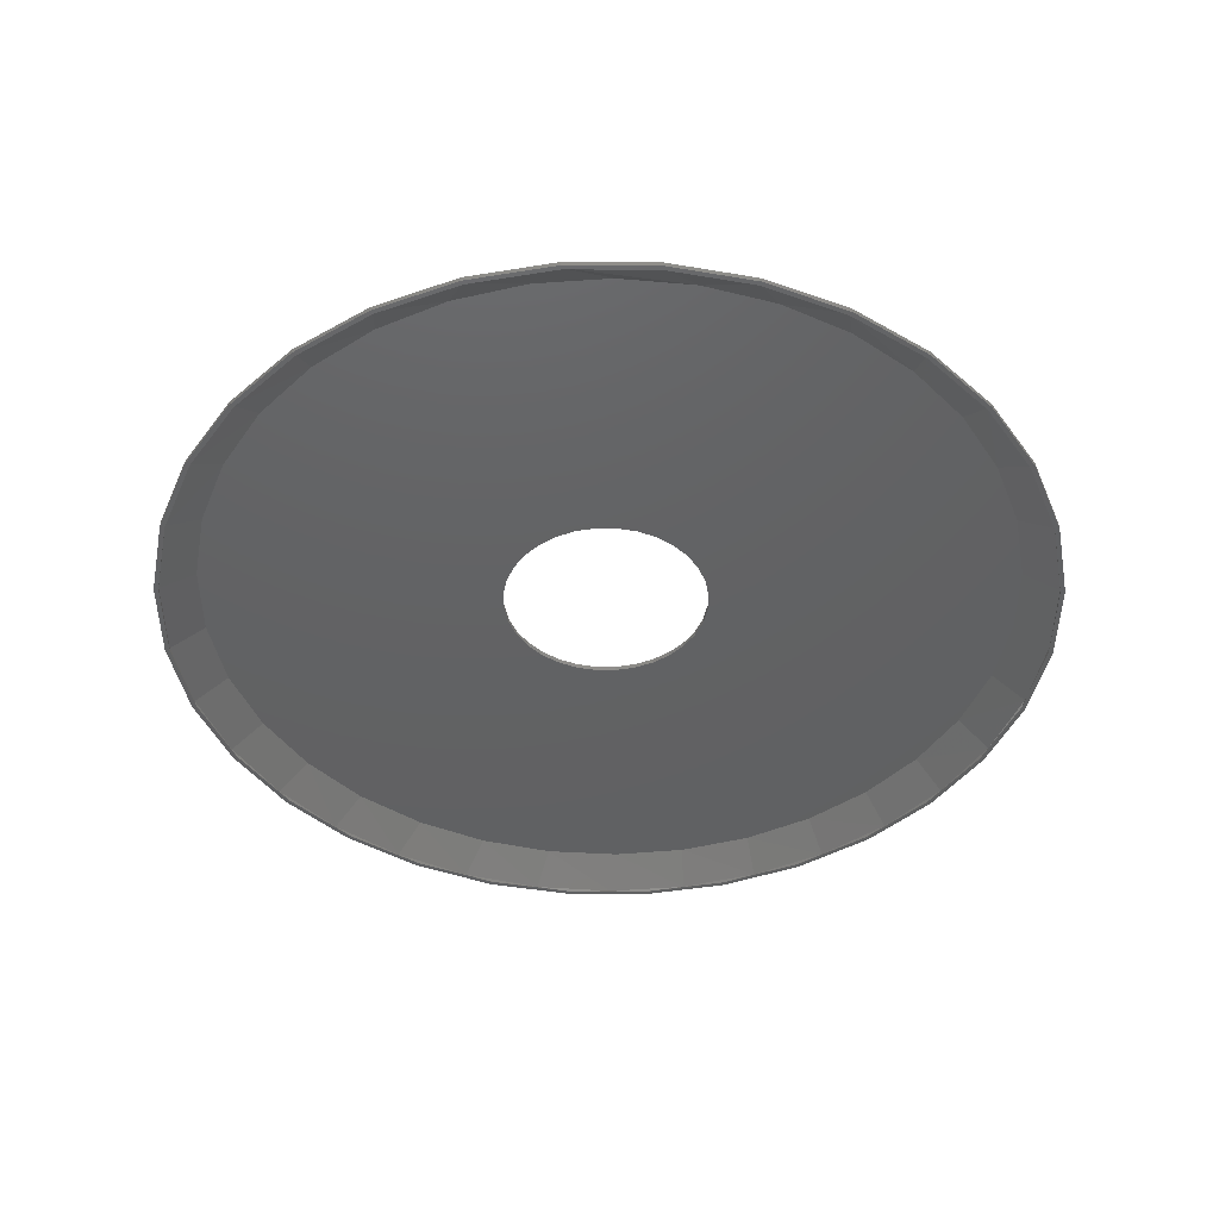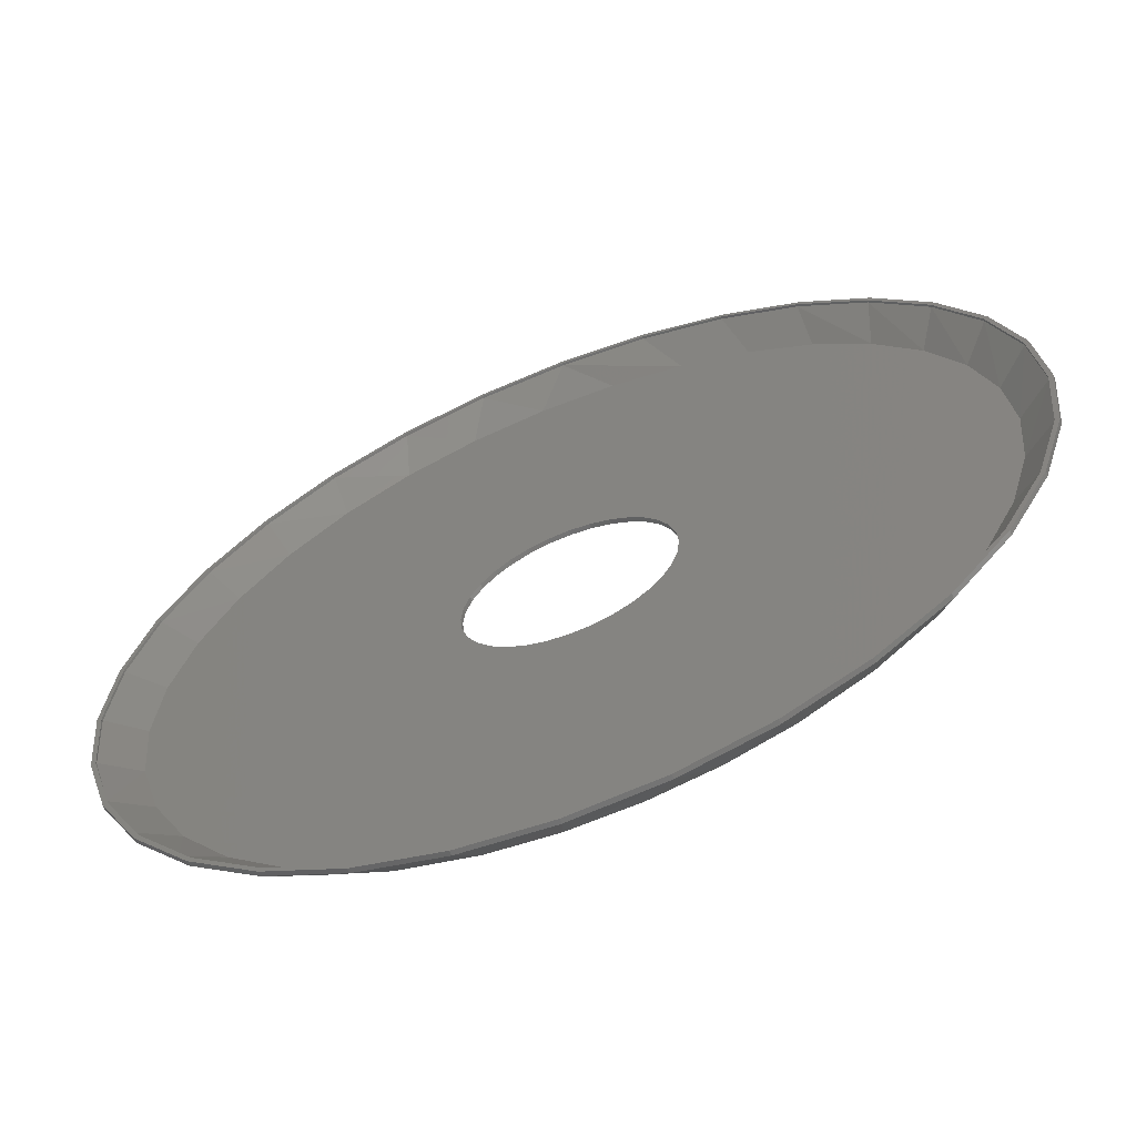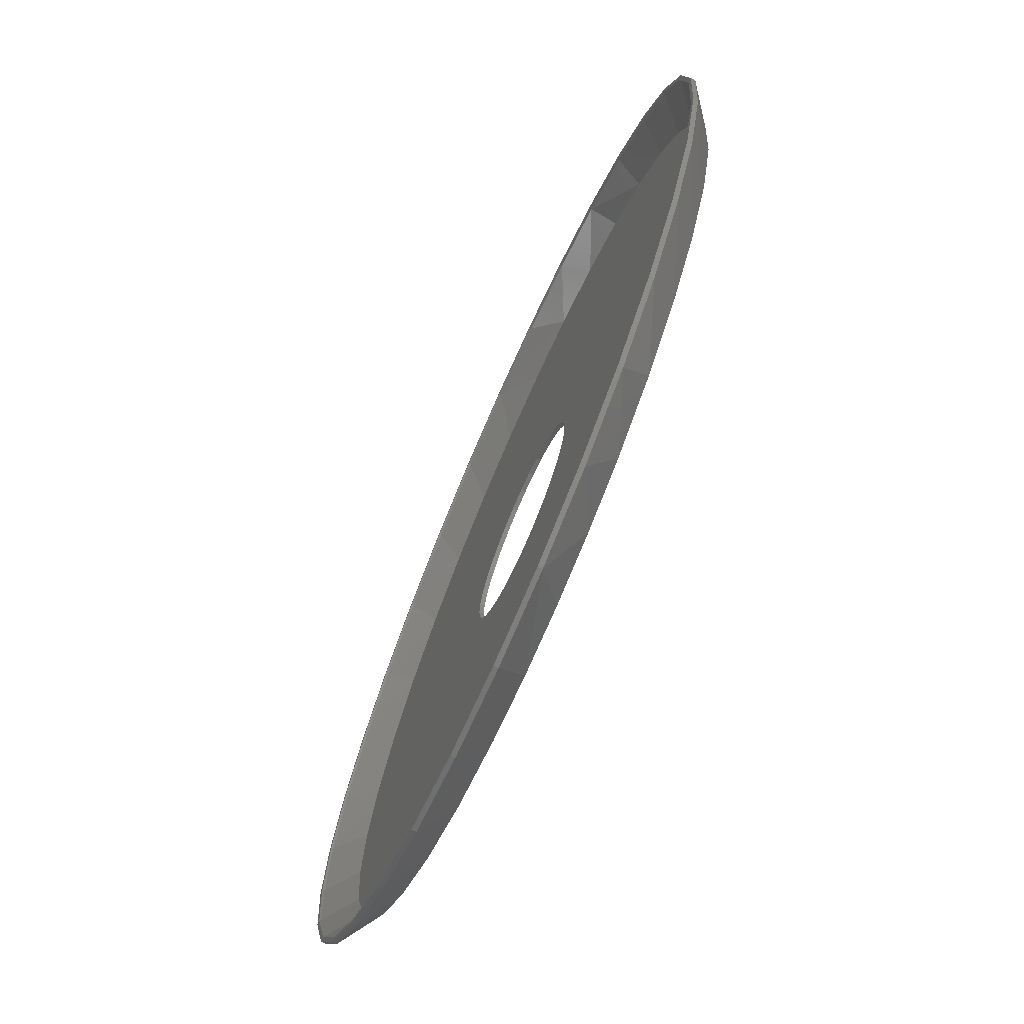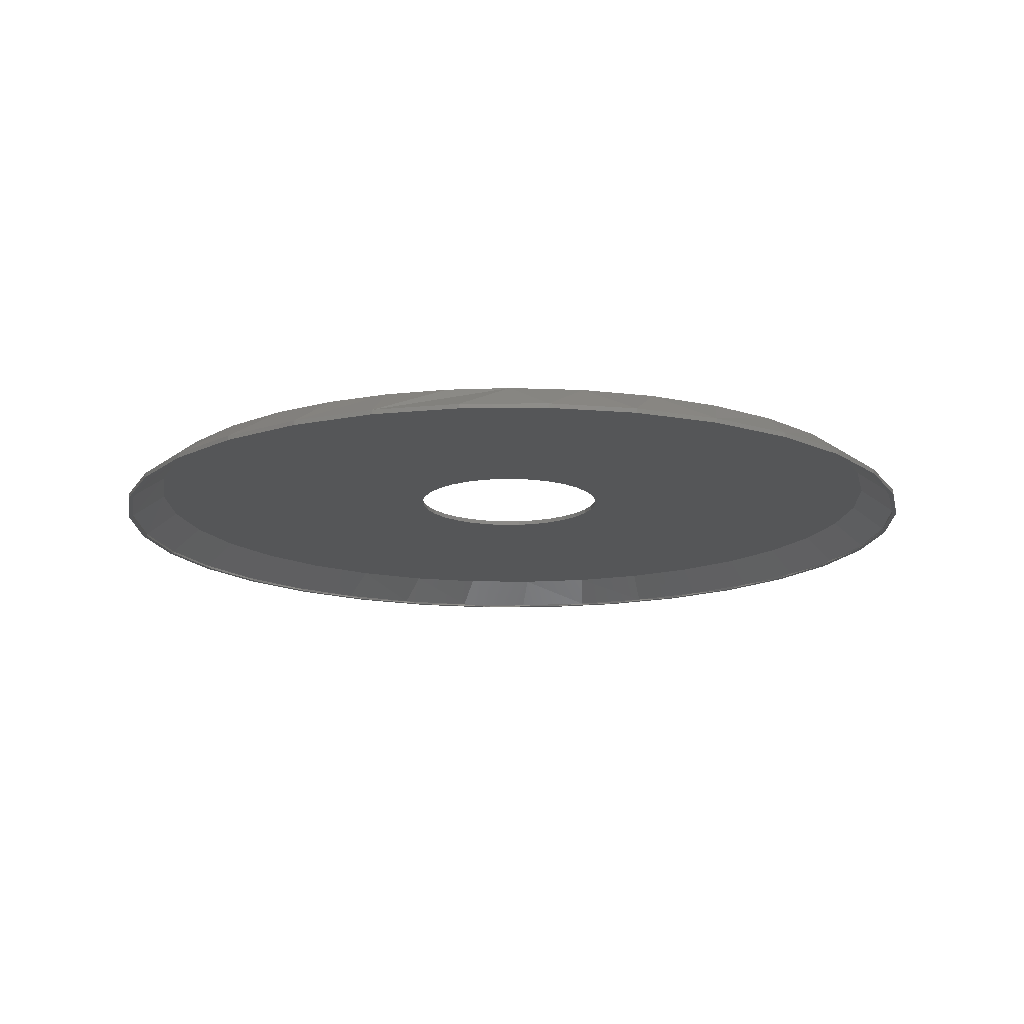
<metadata>
{"format":"stl","ext":"stl","renderer":"f3d","projection":"perspective","resolution":1024,"background":"white","views":[{"elev":-43.6,"azim":5.4,"up":"+Y"},{"elev":-64.1,"azim":21.8,"up":"+Z"},{"elev":-73.3,"azim":66.4,"up":"+Z"},{"elev":-15.2,"azim":17.9,"up":"+Y"}]}
</metadata>
<code>
# stl→obj: 263 verts, 526 faces
v 0.001809 8.347e-17 0.1737
v -0.03207 -0.007812 0.1703
v -0.03207 7.971e-17 0.1703
v -0.06466 -0.007812 0.1605
v -0.06466 7.609e-17 0.1605
v -0.09468 -0.007812 0.1444
v -0.09468 7.275e-17 0.1444
v -0.121 -0.007812 0.1228
v -0.121 6.983e-17 0.1228
v -0.1426 -0.007812 0.09649
v -0.1426 6.743e-17 0.09649
v -0.1587 -0.007812 0.06647
v -0.1587 6.565e-17 0.06647
v -0.1685 -0.007812 0.03388
v -0.1685 6.456e-17 0.03388
v -0.1719 -0.007812 2.127e-17
v -0.1719 1.014e-16 2.127e-17
v 0.001809 -0.007812 0.1737
v 0.03569 8.723e-17 0.1703
v 0.03569 -0.007812 0.1703
v 0.06828 9.085e-17 0.1605
v 0.06828 -0.007812 0.1605
v 0.0983 9.418e-17 0.1444
v 0.0983 -0.007812 0.1444
v 0.1246 9.71e-17 0.1228
v 0.1246 -0.007812 0.1228
v 0.1462 9.95e-17 0.09649
v 0.1462 -0.007812 0.09649
v 0.1623 1.013e-16 0.06647
v 0.1623 -0.007812 0.06647
v 0.1722 1.024e-16 0.03388
v 0.1722 -0.007812 0.03388
v 0.1755 1.207e-16 -1.703e-17
v 0.1755 -0.007812 -1.703e-17
v 0.001809 8.347e-17 -0.1737
v 0.03569 -0.007812 -0.1703
v 0.03569 8.723e-17 -0.1703
v 0.06828 -0.007812 -0.1605
v 0.06828 9.085e-17 -0.1605
v 0.0983 -0.007812 -0.1444
v 0.0983 9.418e-17 -0.1444
v 0.1246 -0.007812 -0.1228
v 0.1246 9.71e-17 -0.1228
v 0.1462 -0.007812 -0.09649
v 0.1462 9.95e-17 -0.09649
v 0.1623 -0.007812 -0.06647
v 0.1623 1.013e-16 -0.06647
v 0.1722 -0.007812 -0.03388
v 0.1722 1.024e-16 -0.03388
v 0.001809 -0.007812 -0.1737
v -0.03207 7.971e-17 -0.1703
v -0.03207 -0.007812 -0.1703
v -0.06466 7.609e-17 -0.1605
v -0.06466 -0.007812 -0.1605
v -0.09468 7.275e-17 -0.1444
v -0.09468 -0.007812 -0.1444
v -0.121 6.983e-17 -0.1228
v -0.121 -0.007812 -0.1228
v -0.1426 6.743e-17 -0.09649
v -0.1426 -0.007812 -0.09649
v -0.1587 6.565e-17 -0.06647
v -0.1587 -0.007812 -0.06647
v -0.1685 6.456e-17 -0.03388
v -0.1685 -0.007812 -0.03388
v -0.6758 8.239e-18 0.1271
v 0.6917 1.601e-16 0.1267
v 0.4182 1.297e-16 -0.5615
v 0.2069 1.062e-16 -0.6663
v 0.0997 9.434e-17 -0.6893
v 0.3092 1.176e-16 -0.6267
v 0.6509 1.555e-16 -0.2649
v 0.5919 1.49e-16 -0.3775
v 0.5135 1.403e-16 -0.4774
v -0.00979 8.218e-17 -0.6952
v -0.6529 1.078e-17 -0.2166
v -0.6411 1.21e-17 0.2499
v -0.5845 1.838e-17 0.3642
v -0.5106 2.658e-17 0.4634
v -0.4203 3.66e-17 0.5479
v -0.3165 4.812e-17 0.6151
v -0.2025 6.078e-17 0.6628
v -0.09856 7.232e-17 0.6872
v 0.007895 8.414e-17 0.6954
v 0.1143 9.596e-17 0.6872
v 0.2183 1.075e-16 0.6628
v 0.3326 1.202e-16 0.6149
v 0.4366 1.317e-16 0.5475
v 0.527 1.418e-16 0.4627
v 0.6009 1.5e-16 0.3632
v 0.6571 1.562e-16 0.2491
v -0.6875 6.939e-18 1.025e-07
v -0.6788 7.905e-18 -0.1097
v -0.1188 7.007e-17 -0.6837
v -0.2447 5.61e-17 -0.6479
v -0.3616 4.312e-17 -0.5891
v -0.4655 3.159e-17 -0.5094
v -0.5525 2.192e-17 -0.4117
v -0.6104 1.549e-17 -0.3182
v 0.7033 1.613e-16 -1.167e-16
v 0.69 1.599e-16 -0.135
v -0.6726 -0.007812 0.1298
v -0.04551 -0.007812 -0.6908
v -0.2899 -0.007812 -0.6256
v -0.1705 -0.007812 -0.6694
v 0.689 -0.007812 0.1268
v 0.08108 -0.007812 -0.6889
v 0.2051 -0.007812 -0.6641
v 0.3224 -0.007812 -0.6173
v -0.6362 -0.007812 -0.255
v -0.577 -0.007812 -0.3712
v -0.4971 -0.007812 -0.4742
v -0.3993 -0.007812 -0.5605
v -0.6726 -0.007812 -0.1298
v 0.4293 -0.007812 -0.5499
v 0.5222 -0.007812 -0.4642
v 0.5981 -0.007812 -0.3628
v 0.6544 -0.007812 -0.2491
v 0.6544 -0.007812 0.2491
v 0.5981 -0.007812 0.3628
v 0.5222 -0.007812 0.4642
v 0.4293 -0.007812 0.5499
v 0.3224 -0.007812 0.6173
v 0.2051 -0.007812 0.6641
v 0.08108 -0.007812 0.6889
v -0.04551 -0.007812 0.6908
v -0.1705 -0.007812 0.6694
v -0.2899 -0.007812 0.6256
v -0.3993 -0.007812 0.5605
v -0.4971 -0.007812 0.4742
v -0.577 -0.007812 0.3712
v -0.6362 -0.007812 0.255
v -0.6849 -0.007812 1.021e-07
v 0.7007 -0.007812 -6.094e-15
v 0.689 -0.007812 -0.1268
v -0.14 -0.05469 0.7433
v 0.007895 -0.05469 0.7501
v 0.007895 -0.05469 0.7579
v -0.1384 -0.05469 0.7357
v -0.2821 -0.05469 0.7002
v -0.2791 -0.05469 0.693
v -0.4132 -0.05469 0.6302
v -0.4088 -0.05469 0.6237
v -0.528 -0.05469 0.5359
v -0.5225 -0.05469 0.5304
v -0.6223 -0.05469 0.4211
v -0.6158 -0.05469 0.4167
v -0.6923 -0.05469 0.29
v -0.6851 -0.05469 0.287
v -0.7354 -0.05469 0.1479
v -0.7278 -0.05469 0.1463
v -0.6851 -0.05469 -0.287
v -0.7278 -0.05469 -0.1463
v -0.7354 -0.05469 -0.1479
v -0.6923 -0.05469 -0.29
v -0.6158 -0.05469 -0.4167
v -0.6223 -0.05469 -0.4211
v -0.5225 -0.05469 -0.5304
v -0.528 -0.05469 -0.5359
v -0.4088 -0.05469 -0.6237
v -0.4132 -0.05469 -0.6302
v -0.2791 -0.05469 -0.693
v -0.2821 -0.05469 -0.7002
v -0.1384 -0.05469 -0.7357
v -0.14 -0.05469 -0.7433
v 0.007895 -0.05469 -0.7501
v 0.007895 -0.05469 -0.7579
v 0.1558 -0.05469 0.7433
v 0.1542 -0.05469 0.7357
v 0.2979 -0.05469 0.7002
v 0.2949 -0.05469 0.693
v 0.429 -0.05469 0.6302
v 0.4246 -0.05469 0.6237
v 0.5438 -0.05469 0.5359
v 0.5383 -0.05469 0.5304
v 0.6381 -0.05469 0.4211
v 0.6316 -0.05469 0.4167
v 0.7081 -0.05469 0.29
v 0.7009 -0.05469 0.287
v 0.7512 -0.05469 0.1479
v 0.7436 -0.05469 0.1463
v 0.758 -0.05469 -9.234e-17
v 0.7512 -0.05469 -0.1479
v 0.7436 -0.05469 -0.1463
v 0.7009 -0.05469 -0.287
v 0.7081 -0.05469 -0.29
v 0.6316 -0.05469 -0.4167
v 0.6381 -0.05469 -0.4211
v 0.5383 -0.05469 -0.5304
v 0.5438 -0.05469 -0.5359
v 0.4246 -0.05469 -0.6237
v 0.429 -0.05469 -0.6302
v 0.2949 -0.05469 -0.693
v 0.2979 -0.05469 -0.7002
v 0.1542 -0.05469 -0.7357
v 0.1558 -0.05469 -0.7433
v 0.7658 -0.05469 -9.282e-17
v -0.75 -0.05469 9.281e-17
v -0.7422 -0.05469 9.138e-17
v 0.758 -0.05078 -4.293e-14
v 0.7452 -0.05078 -0.1378
v -0.7294 -0.05078 -0.1378
v -0.7422 -0.05078 3.914e-12
v 0.7073 -0.05078 -0.271
v 0.6456 -0.05078 -0.3949
v 0.5622 -0.05078 -0.5053
v 0.4599 -0.05078 -0.5986
v 0.3422 -0.05078 -0.6714
v 0.2132 -0.05078 -0.7214
v 0.0771 -0.05078 -0.7469
v -0.06131 -0.05078 -0.7469
v -0.1974 -0.05078 -0.7214
v -0.3264 -0.05078 -0.6714
v -0.4441 -0.05078 -0.5986
v -0.5464 -0.05078 -0.5053
v -0.6298 -0.05078 -0.3949
v -0.6915 -0.05078 -0.271
v 0.007895 -0.05078 0.7501
v -0.1384 -0.05078 0.7357
v -0.2791 -0.05078 0.693
v -0.4088 -0.05078 0.6237
v -0.5225 -0.05078 0.5304
v -0.6158 -0.05078 0.4167
v -0.6851 -0.05078 0.287
v -0.7278 -0.05078 0.1463
v 0.1542 -0.05078 0.7357
v 0.2949 -0.05078 0.693
v 0.4246 -0.05078 0.6237
v 0.5383 -0.05078 0.5304
v 0.6316 -0.05078 0.4167
v 0.7009 -0.05078 0.287
v 0.7436 -0.05078 0.1463
v 0.7658 -0.04688 -2.784e-16
v 0.7512 -0.04688 -0.1479
v 0.7081 -0.04688 -0.29
v 0.6381 -0.04688 -0.4211
v 0.5438 -0.04688 -0.5359
v 0.429 -0.04688 -0.6302
v 0.2979 -0.04688 -0.7002
v 0.1558 -0.04688 -0.7433
v 0.007895 -0.04688 -0.7579
v -0.14 -0.04688 -0.7433
v -0.2821 -0.04688 -0.7002
v -0.4132 -0.04688 -0.6302
v -0.528 -0.04688 -0.5359
v -0.6223 -0.04688 -0.4211
v -0.6923 -0.04688 -0.29
v -0.7354 -0.04688 -0.1479
v -0.75 -0.04688 9.281e-17
v -0.7354 -0.04688 0.1479
v -0.6923 -0.04688 0.29
v -0.6223 -0.04688 0.4211
v -0.528 -0.04688 0.5359
v -0.4132 -0.04688 0.6302
v -0.2821 -0.04688 0.7002
v -0.14 -0.04688 0.7433
v 0.007895 -0.04688 0.7579
v 0.1558 -0.04688 0.7433
v 0.2979 -0.04688 0.7002
v 0.429 -0.04688 0.6302
v 0.5438 -0.04688 0.5359
v 0.6381 -0.04688 0.4211
v 0.7081 -0.04688 0.29
v 0.7512 -0.04688 0.1479
f 1 2 3
f 3 2 4
f 3 4 5
f 5 4 6
f 5 6 7
f 7 6 8
f 7 8 9
f 9 8 10
f 9 10 11
f 11 10 12
f 11 12 13
f 13 12 14
f 13 14 15
f 15 14 16
f 15 16 17
f 2 1 18
f 18 1 19
f 18 19 20
f 20 19 21
f 20 21 22
f 22 21 23
f 22 23 24
f 24 23 25
f 24 25 26
f 26 25 27
f 26 27 28
f 28 27 29
f 28 29 30
f 30 29 31
f 30 31 32
f 32 31 33
f 32 33 34
f 35 36 37
f 37 36 38
f 37 38 39
f 39 38 40
f 39 40 41
f 41 40 42
f 41 42 43
f 43 42 44
f 43 44 45
f 45 44 46
f 45 46 47
f 47 46 48
f 47 48 49
f 49 48 34
f 49 34 33
f 36 35 50
f 50 35 51
f 50 51 52
f 52 51 53
f 52 53 54
f 54 53 55
f 54 55 56
f 56 55 57
f 56 57 58
f 58 57 59
f 58 59 60
f 60 59 61
f 60 61 62
f 62 61 63
f 62 63 64
f 64 63 17
f 64 17 16
f 65 5 7
f 9 65 7
f 66 25 23
f 67 68 69
f 67 70 68
f 35 71 72
f 35 72 73
f 35 73 67
f 35 67 69
f 35 69 74
f 35 74 75
f 1 76 77
f 1 77 78
f 1 78 79
f 1 79 80
f 1 80 81
f 1 81 82
f 1 82 83
f 1 83 84
f 1 84 85
f 1 85 86
f 1 86 87
f 1 87 88
f 1 88 89
f 1 89 90
f 1 90 19
f 76 1 3
f 76 3 5
f 76 5 65
f 91 65 9
f 91 9 11
f 91 11 13
f 91 13 15
f 91 15 17
f 92 91 17
f 92 17 63
f 92 63 61
f 92 61 59
f 92 59 57
f 75 92 57
f 75 57 55
f 75 55 53
f 75 53 51
f 75 51 35
f 74 93 94
f 74 94 95
f 74 95 96
f 74 96 97
f 74 97 98
f 74 98 75
f 99 100 49
f 99 49 33
f 99 33 31
f 99 31 29
f 99 29 27
f 99 27 25
f 99 25 66
f 100 71 41
f 100 41 43
f 100 43 45
f 100 45 47
f 100 47 49
f 71 35 37
f 71 37 39
f 71 39 41
f 19 90 21
f 21 90 66
f 21 66 23
f 6 4 101
f 6 101 8
f 102 103 104
f 24 26 105
f 106 107 108
f 109 110 111
f 109 111 112
f 109 112 103
f 109 103 102
f 109 102 106
f 109 106 50
f 109 50 52
f 109 52 54
f 109 54 56
f 109 56 58
f 109 58 113
f 50 106 108
f 50 108 114
f 50 114 115
f 50 115 116
f 50 116 117
f 18 20 118
f 18 118 119
f 18 119 120
f 18 120 121
f 18 121 122
f 18 122 123
f 18 123 124
f 18 124 125
f 18 125 126
f 18 126 127
f 18 127 128
f 18 128 129
f 18 129 130
f 18 130 131
f 131 101 4
f 131 4 2
f 131 2 18
f 132 16 14
f 132 14 12
f 132 12 10
f 132 10 8
f 132 8 101
f 113 58 60
f 113 60 62
f 113 62 64
f 113 64 16
f 113 16 132
f 133 105 26
f 133 26 28
f 133 28 30
f 133 30 32
f 133 32 34
f 133 34 48
f 133 48 134
f 134 48 46
f 134 46 44
f 134 44 42
f 134 42 40
f 134 40 117
f 117 40 38
f 117 38 36
f 117 36 50
f 24 105 22
f 22 105 118
f 22 118 20
f 135 136 137
f 138 136 135
f 135 139 138
f 138 139 140
f 140 139 141
f 140 141 142
f 142 141 143
f 142 143 144
f 144 143 145
f 144 145 146
f 146 145 147
f 146 147 148
f 148 147 149
f 148 149 150
f 151 152 153
f 153 154 151
f 155 151 154
f 154 156 155
f 157 155 156
f 156 158 157
f 159 157 158
f 158 160 159
f 161 159 160
f 160 162 161
f 163 161 162
f 162 164 163
f 163 164 165
f 165 164 166
f 136 167 137
f 167 136 168
f 167 168 169
f 168 170 169
f 171 169 170
f 170 172 171
f 173 171 172
f 172 174 173
f 175 173 174
f 174 176 175
f 177 175 176
f 176 178 177
f 179 177 178
f 178 180 179
f 181 179 180
f 182 183 184
f 182 184 185
f 185 184 186
f 185 186 187
f 187 186 188
f 187 188 189
f 189 188 190
f 189 190 191
f 191 190 192
f 191 192 193
f 193 192 194
f 193 194 195
f 194 165 195
f 195 165 166
f 196 179 181
f 196 181 183
f 196 183 182
f 197 153 152
f 197 152 198
f 197 198 150
f 197 150 149
f 199 200 181
f 200 183 181
f 152 201 198
f 201 202 198
f 183 200 203
f 203 184 183
f 184 203 204
f 204 186 184
f 186 204 205
f 205 188 186
f 188 205 206
f 206 190 188
f 190 206 207
f 207 192 190
f 192 207 208
f 208 194 192
f 194 208 209
f 209 165 194
f 165 209 210
f 210 163 165
f 211 163 210
f 161 163 211
f 212 161 211
f 159 161 212
f 213 159 212
f 157 159 213
f 214 157 213
f 155 157 214
f 215 155 214
f 151 155 215
f 216 151 215
f 152 151 216
f 201 152 216
f 217 138 218
f 218 138 140
f 218 140 219
f 219 140 142
f 219 142 220
f 220 142 144
f 220 144 221
f 221 144 146
f 221 146 222
f 222 146 148
f 222 148 223
f 223 148 150
f 223 150 224
f 224 150 198
f 224 198 202
f 138 217 136
f 136 217 225
f 136 225 168
f 168 225 226
f 168 226 170
f 170 226 227
f 170 227 172
f 172 227 228
f 172 228 174
f 174 228 229
f 174 229 176
f 176 229 230
f 176 230 178
f 178 230 231
f 178 231 180
f 180 231 199
f 180 199 181
f 227 226 122
f 225 217 123
f 123 226 225
f 122 226 123
f 217 218 125
f 124 217 125
f 124 123 217
f 118 229 119
f 229 118 230
f 230 118 105
f 230 105 231
f 231 105 133
f 231 133 199
f 223 130 222
f 130 223 131
f 131 223 224
f 131 224 101
f 101 224 202
f 101 202 132
f 122 121 227
f 227 121 120
f 227 120 228
f 228 120 119
f 228 119 229
f 125 218 126
f 126 218 219
f 126 219 127
f 127 219 220
f 127 220 128
f 128 220 221
f 128 221 129
f 221 222 129
f 129 222 130
f 203 116 204
f 116 203 117
f 117 203 200
f 117 200 134
f 134 200 199
f 134 199 133
f 109 215 110
f 215 109 216
f 216 109 113
f 216 113 201
f 201 113 132
f 201 132 202
f 214 110 215
f 110 214 111
f 111 214 213
f 111 213 112
f 112 213 212
f 112 212 103
f 212 211 103
f 103 211 104
f 211 210 104
f 104 210 102
f 210 209 102
f 102 209 106
f 209 208 106
f 106 208 107
f 114 205 115
f 205 114 206
f 206 114 108
f 206 108 207
f 207 108 107
f 207 107 208
f 205 204 115
f 115 204 116
f 232 196 233
f 233 196 182
f 233 182 234
f 234 182 185
f 234 185 235
f 235 185 187
f 235 187 236
f 236 187 189
f 236 189 237
f 237 189 191
f 237 191 238
f 238 191 193
f 238 193 239
f 239 193 195
f 239 195 240
f 240 195 166
f 240 166 241
f 241 166 164
f 241 164 242
f 242 164 162
f 242 162 243
f 243 162 160
f 243 160 244
f 244 160 158
f 244 158 245
f 245 158 156
f 245 156 246
f 246 156 154
f 246 154 247
f 247 154 153
f 247 153 248
f 248 153 197
f 248 197 249
f 249 197 149
f 249 149 250
f 250 149 147
f 250 147 251
f 251 147 145
f 251 145 252
f 252 145 143
f 252 143 253
f 253 143 141
f 253 141 254
f 254 141 139
f 254 139 255
f 255 139 135
f 255 135 256
f 256 135 137
f 256 137 257
f 257 137 167
f 257 167 258
f 258 167 169
f 258 169 259
f 259 169 171
f 259 171 260
f 260 171 173
f 260 173 261
f 261 173 175
f 261 175 262
f 262 175 177
f 262 177 263
f 263 177 179
f 263 179 232
f 232 179 196
f 238 239 68
f 248 91 247
f 247 91 92
f 247 92 246
f 246 92 75
f 246 75 245
f 245 75 98
f 245 98 97
f 235 72 234
f 234 72 71
f 234 71 233
f 233 71 100
f 233 100 232
f 232 100 99
f 245 97 244
f 244 97 96
f 244 96 243
f 243 96 95
f 243 95 242
f 242 95 94
f 242 94 241
f 241 94 93
f 241 93 240
f 240 93 74
f 240 74 239
f 239 74 69
f 239 69 68
f 72 235 73
f 73 235 236
f 73 236 67
f 67 236 237
f 67 237 70
f 70 237 238
f 70 238 68
f 86 258 259
f 86 259 87
f 259 260 87
f 85 256 257
f 257 258 85
f 85 258 86
f 80 253 254
f 80 254 81
f 254 255 81
f 81 255 82
f 255 83 82
f 256 85 84
f 256 84 83
f 83 255 256
f 89 261 90
f 90 261 262
f 90 262 66
f 66 262 263
f 66 263 99
f 99 263 232
f 251 77 250
f 250 77 76
f 250 76 249
f 249 76 65
f 249 65 248
f 248 65 91
f 261 89 260
f 260 89 88
f 260 88 87
f 77 251 78
f 78 251 252
f 78 252 79
f 79 252 253
f 79 253 80

</code>
